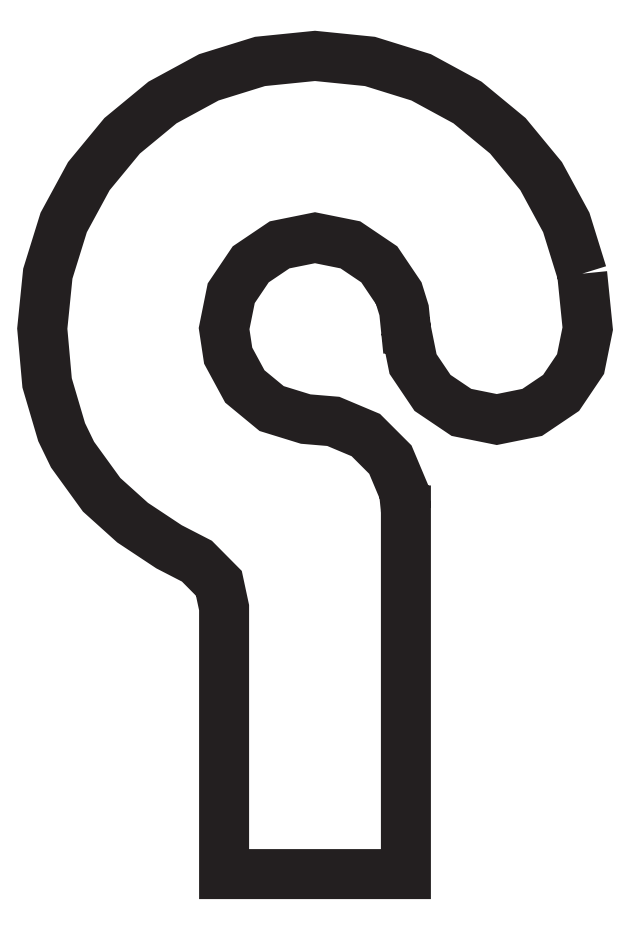
<metadata>
{"format":"dxf","ext":"dxf","renderer":"ezdxf+matplotlib","layout":"modelspace","background":"white","min_lineweight":24,"dpi":150}
</metadata>
<code>
0
SECTION
2
ENTITIES
0
POLYLINE
8
Layer 1
66
     1
10
0
20
0
30
0
0
VERTEX
8
Layer 1
10
14.7
20
3.023
30
0
0
VERTEX
8
Layer 1
10
13.82
20
5.839
30
0
0
VERTEX
8
Layer 1
10
12.44
20
8.387
30
0
0
VERTEX
8
Layer 1
10
10.61
20
10.61
30
0
0
VERTEX
8
Layer 1
10
8.387
20
12.44
30
0
0
VERTEX
8
Layer 1
10
5.839
20
13.82
30
0
0
VERTEX
8
Layer 1
10
3.023
20
14.7
30
0
0
VERTEX
8
Layer 1
10
0
20
15
30
0
0
VERTEX
8
Layer 1
10
-3.023
20
14.7
30
0
0
VERTEX
8
Layer 1
10
-5.839
20
13.82
30
0
0
VERTEX
8
Layer 1
10
-8.387
20
12.44
30
0
0
VERTEX
8
Layer 1
10
-10.61
20
10.61
30
0
0
VERTEX
8
Layer 1
10
-12.44
20
8.387
30
0
0
VERTEX
8
Layer 1
10
-13.82
20
5.839
30
0
0
VERTEX
8
Layer 1
10
-14.7
20
3.023
30
0
0
VERTEX
8
Layer 1
10
-15
20
0
30
0
0
VERTEX
8
Layer 1
10
-14.73
20
-2.984
30
0
0
VERTEX
8
Layer 1
10
-13.93
20
-5.693
30
0
0
VERTEX
8
Layer 1
10
-13.34
20
-6.93
30
0
0
VERTEX
8
Layer 1
10
-11.73
20
-9.138
30
0
0
VERTEX
8
Layer 1
10
-10.03
20
-10.67
30
0
0
VERTEX
8
Layer 1
10
-8.028
20
-12
30
0
0
VERTEX
8
Layer 1
10
-6.495
20
-12.79
30
0
0
VERTEX
8
Layer 1
10
-5.287
20
-14.01
30
0
0
VERTEX
8
Layer 1
10
-5
20
-15.35
30
0
0
VERTEX
8
Layer 1
10
-5
20
-17.88
30
0
0
VERTEX
8
Layer 1
10
-5
20
-20.23
30
0
0
VERTEX
8
Layer 1
10
-5
20
-22.69
30
0
0
VERTEX
8
Layer 1
10
-5
20
-25.11
30
0
0
VERTEX
8
Layer 1
10
-5
20
-27.52
30
0
0
VERTEX
8
Layer 1
10
-5
20
-30
30
0
0
VERTEX
8
Layer 1
10
-2.646
20
-30
30
0
0
VERTEX
8
Layer 1
10
0
20
-30
30
0
0
VERTEX
8
Layer 1
10
2.528
20
-30
30
0
0
VERTEX
8
Layer 1
10
5
20
-30
30
0
0
VERTEX
8
Layer 1
10
5
20
-27.58
30
0
0
VERTEX
8
Layer 1
10
5
20
-24.93
30
0
0
VERTEX
8
Layer 1
10
5
20
-22.05
30
0
0
VERTEX
8
Layer 1
10
5
20
-19.17
30
0
0
VERTEX
8
Layer 1
10
5
20
-16.23
30
0
0
VERTEX
8
Layer 1
10
5
20
-12.7
30
0
0
VERTEX
8
Layer 1
10
5
20
-10
30
0
0
VERTEX
8
Layer 1
10
5
20
-10
30
0
0
VERTEX
8
Layer 1
10
4.898
20
-8.992
30
0
0
VERTEX
8
Layer 1
10
4.146
20
-7.205
30
0
0
VERTEX
8
Layer 1
10
2.796
20
-5.854
30
0
0
VERTEX
8
Layer 1
10
1.008
20
-5.102
30
0
0
VERTEX
8
Layer 1
10
-0.5113
20
-4.974
30
0
0
VERTEX
8
Layer 1
10
-2.383
20
-4.397
30
0
0
VERTEX
8
Layer 1
10
-3.858
20
-3.181
30
0
0
VERTEX
8
Layer 1
10
-4.775
20
-1.487
30
0
0
VERTEX
8
Layer 1
10
-5
20
0.0001723
30
0
0
VERTEX
8
Layer 1
10
-4.607
20
1.946
30
0
0
VERTEX
8
Layer 1
10
-3.535
20
3.536
30
0
0
VERTEX
8
Layer 1
10
-1.946
20
4.607
30
0
0
VERTEX
8
Layer 1
10
0
20
5
30
0
0
VERTEX
8
Layer 1
10
1.946
20
4.607
30
0
0
VERTEX
8
Layer 1
10
3.536
20
3.536
30
0
0
VERTEX
8
Layer 1
10
4.607
20
1.946
30
0
0
VERTEX
8
Layer 1
10
4.898
20
1.008
30
0
0
VERTEX
8
Layer 1
10
5
20
0
30
0
0
VERTEX
8
Layer 1
10
5
20
0
30
0
0
VERTEX
8
Layer 1
10
5.393
20
-1.946
30
0
0
VERTEX
8
Layer 1
10
6.465
20
-3.535
30
0
0
VERTEX
8
Layer 1
10
8.054
20
-4.607
30
0
0
VERTEX
8
Layer 1
10
10
20
-5
30
0
0
VERTEX
8
Layer 1
10
11.95
20
-4.607
30
0
0
VERTEX
8
Layer 1
10
13.54
20
-3.535
30
0
0
VERTEX
8
Layer 1
10
14.61
20
-1.946
30
0
0
VERTEX
8
Layer 1
10
15
20
0
30
0
0
VERTEX
8
Layer 1
10
14.7
20
3.023
30
0
0
SEQEND
8
Layer 1
0
ENDSEC
0
EOF

</code>
